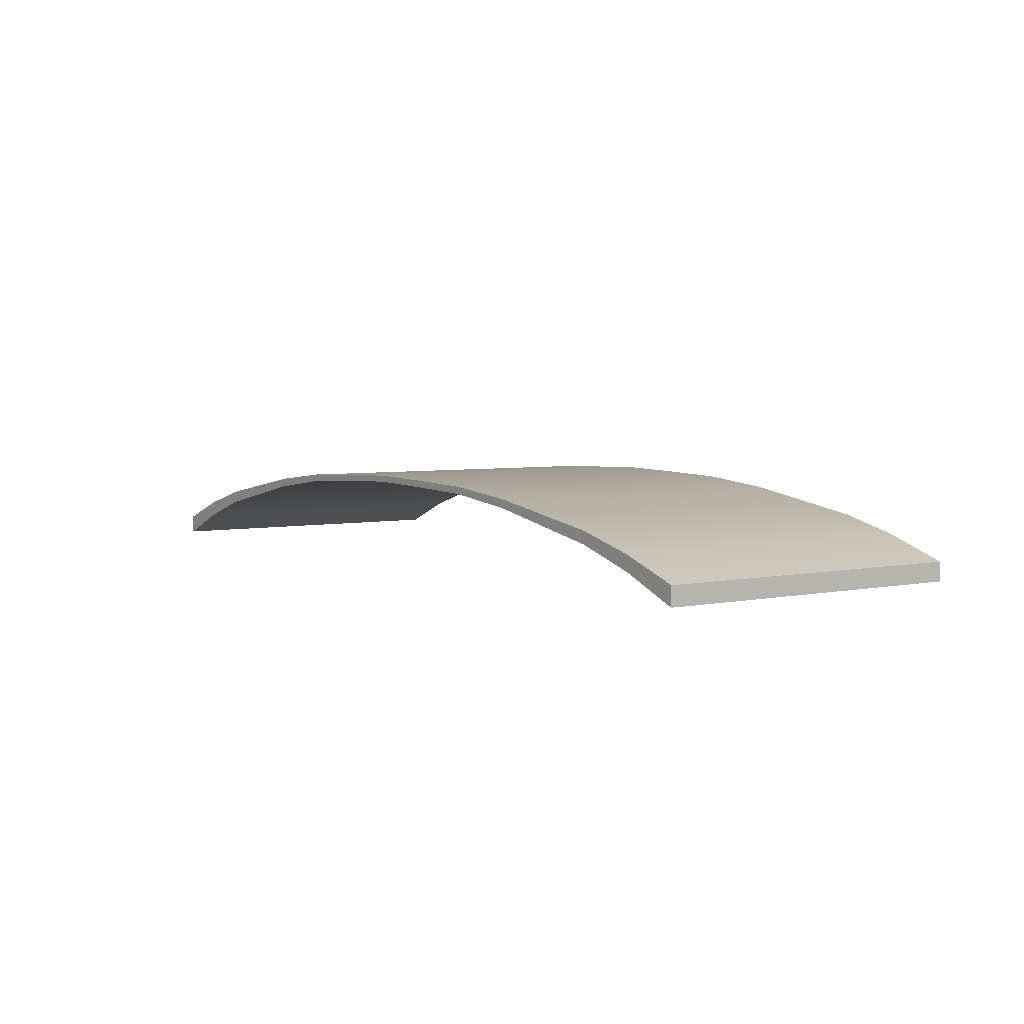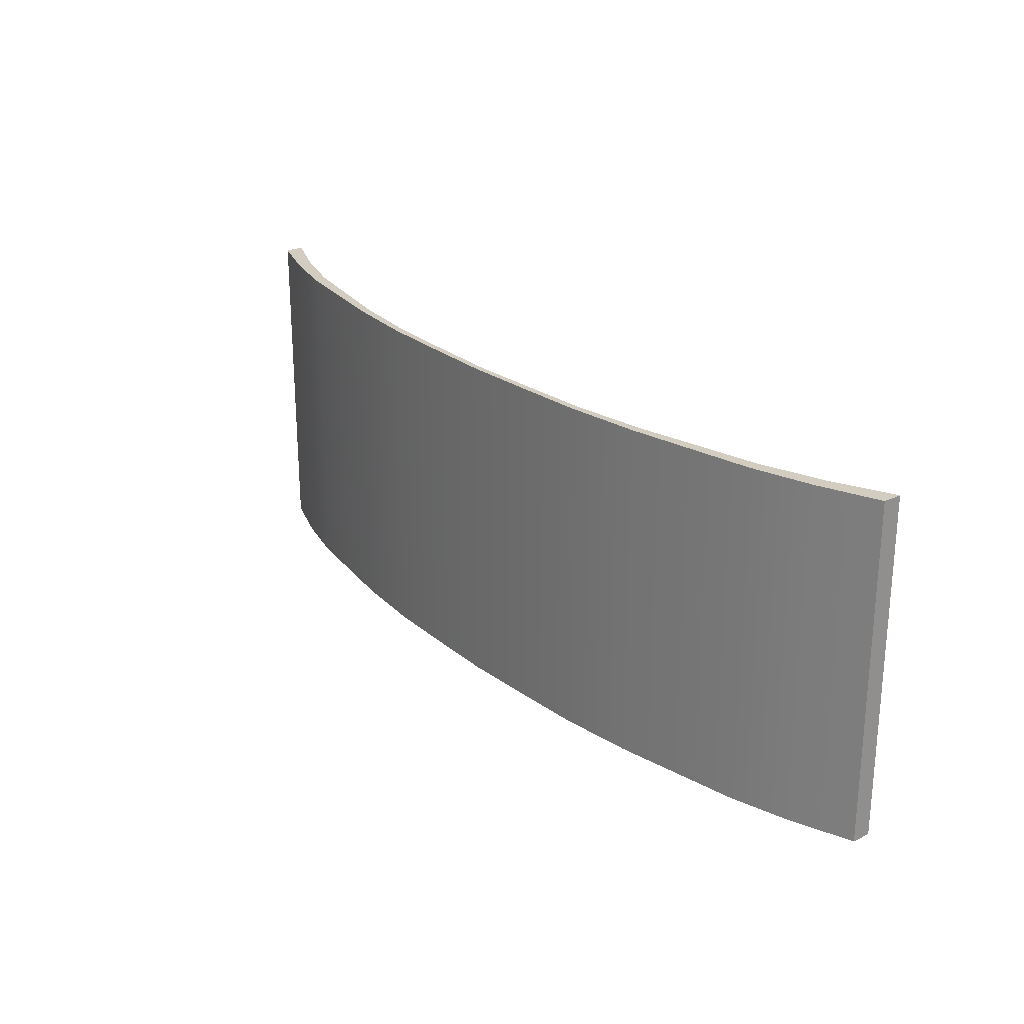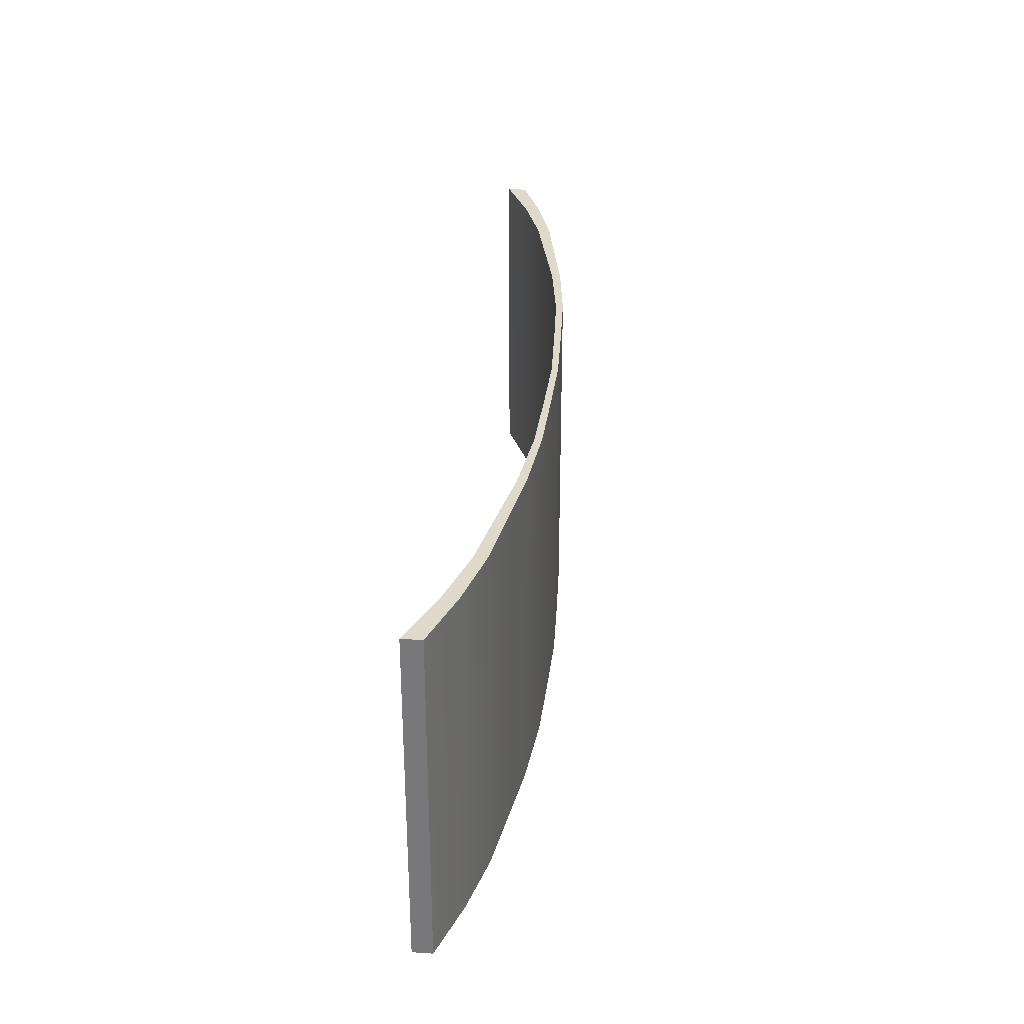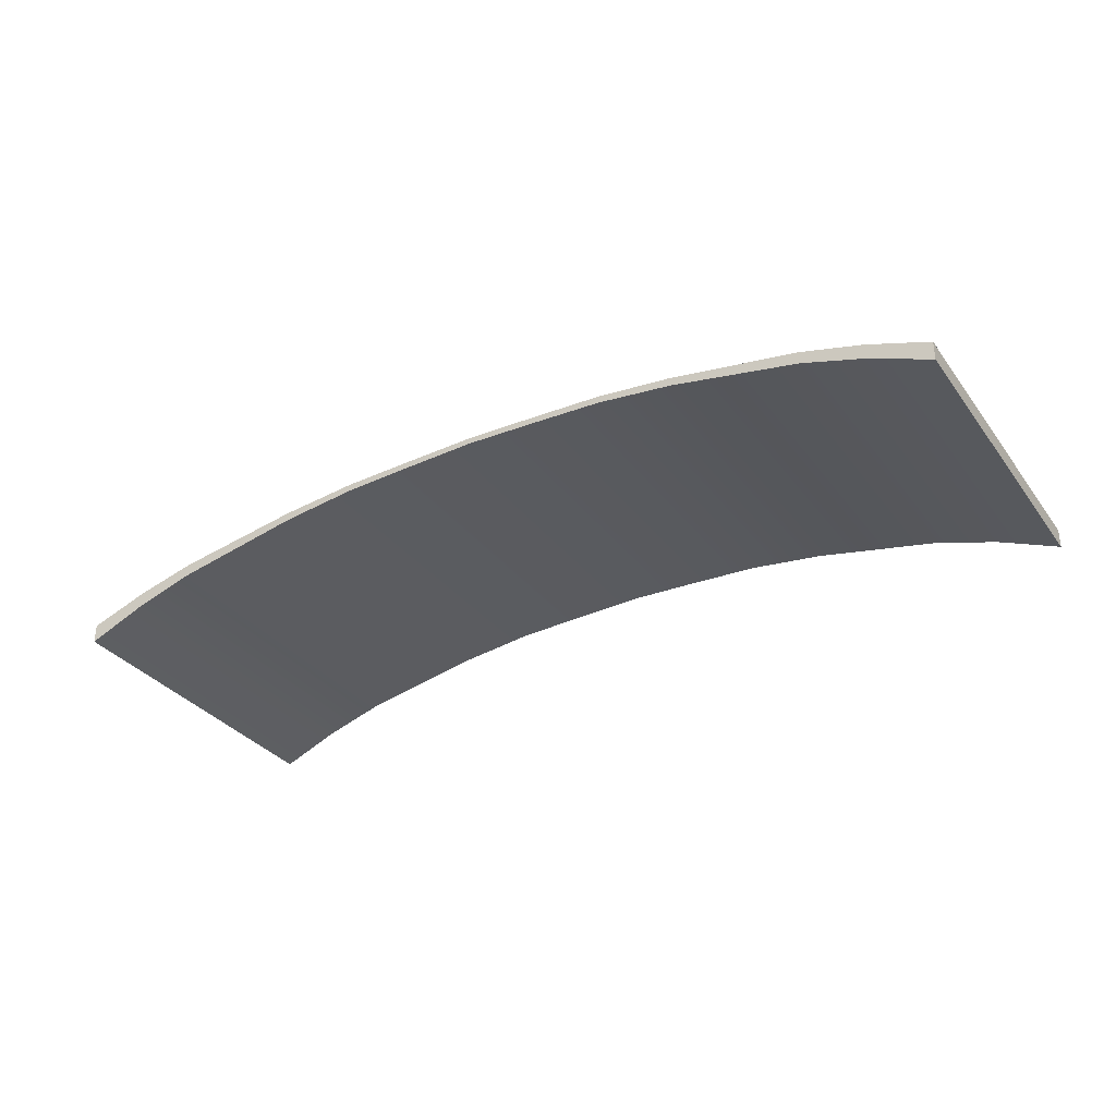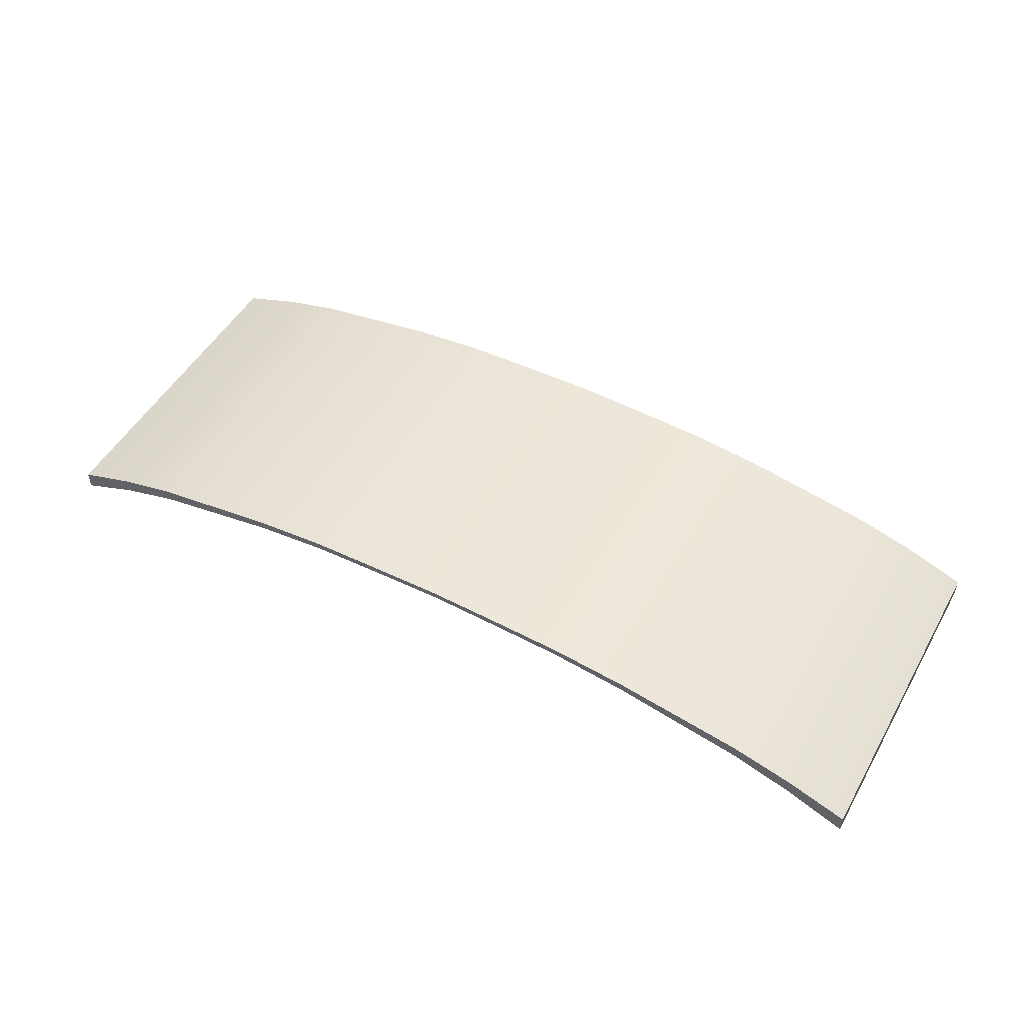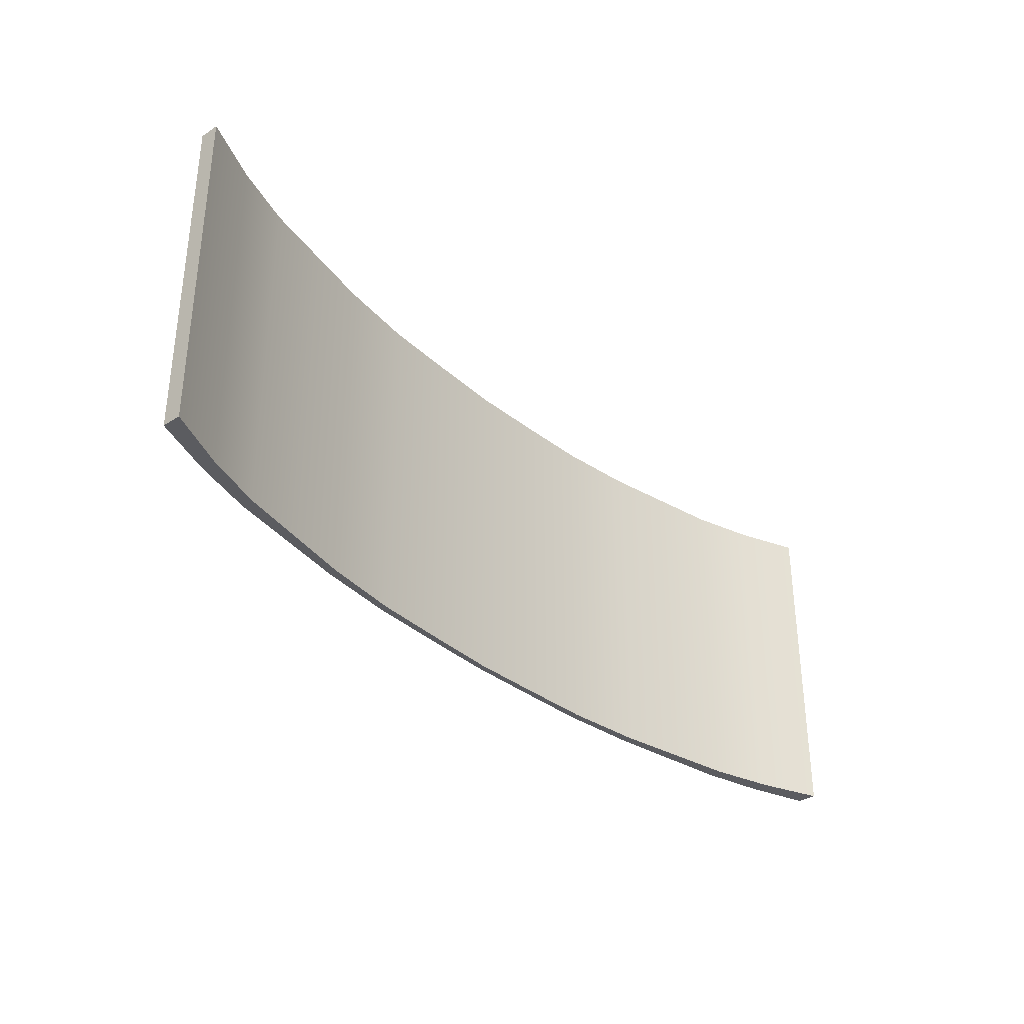
<metadata>
{"format":"obj","ext":"obj","renderer":"f3d","projection":"perspective","resolution":1024,"background":"white","views":[{"elev":4.2,"azim":-125.5,"up":"+Y"},{"elev":24.3,"azim":-128.1,"up":"+Z"},{"elev":31.7,"azim":95.2,"up":"+Z"},{"elev":-32.5,"azim":30.5,"up":"+Y"},{"elev":50.4,"azim":28.9,"up":"+Y"},{"elev":-34.6,"azim":-48.9,"up":"+Z"}]}
</metadata>
<code>
o Cube.5666_0175
v -1.488 0.012 -0.105
v -1.488 0.012 0.054
v -1.431 -0.009 -0.105
v -1.431 -0.009 0.054
v -1.518 0.018 -0.105
v -1.518 0.018 0.054
v -1.548 0.024 -0.105
v -1.548 0.024 0.054
v -1.584 0.0285 -0.105
v -1.584 0.0285 0.054
v -1.617 0.03 -0.105
v -1.617 0.03 0.054
v -1.815 0.012 -0.105
v -1.815 0.012 0.054
v -1.872 -0.009 -0.105
v -1.872 -0.009 0.054
v -1.785 0.018 -0.105
v -1.785 0.018 0.054
v -1.755 0.024 -0.105
v -1.755 0.024 0.054
v -1.719 0.0285 -0.105
v -1.719 0.0285 0.054
v -1.686 0.03 -0.105
v -1.686 0.03 0.054
v -1.651 0.0312 -0.105
v -1.651 0.0312 0.054
v -1.459 0.003 -0.105
v -1.459 0.003 0.054
v -1.843 0.003 -0.105
v -1.843 0.003 0.054
v -1.488 0.01787 -0.105
v -1.488 0.01787 0.054
v -1.431 0 -0.105
v -1.431 0 0.054
v -1.518 0.02297 -0.105
v -1.518 0.02297 0.054
v -1.548 0.02807 -0.105
v -1.548 0.02807 0.054
v -1.584 0.0319 -0.105
v -1.584 0.0319 0.054
v -1.617 0.03318 -0.105
v -1.617 0.03318 0.054
v -1.815 0.01787 -0.105
v -1.815 0.01787 0.054
v -1.872 0 -0.105
v -1.872 0 0.054
v -1.785 0.02297 -0.105
v -1.785 0.02297 0.054
v -1.755 0.02807 -0.105
v -1.755 0.02807 0.054
v -1.719 0.0319 -0.105
v -1.719 0.0319 0.054
v -1.686 0.03318 -0.105
v -1.686 0.03318 0.054
v -1.651 0.0342 -0.105
v -1.651 0.0342 0.054
v -1.459 0.01021 -0.105
v -1.459 0.01021 0.054
v -1.843 0.01021 -0.105
v -1.843 0.01021 0.054
f 28 1 27
f 1 6 5
f 6 7 5
f 8 9 7
f 9 12 11
f 12 25 11
f 13 30 29
f 13 18 14
f 17 20 18
f 21 20 19
f 21 24 22
f 25 24 23
f 29 16 15
f 4 27 3
f 31 58 57
f 31 36 32
f 35 38 36
f 37 40 38
f 41 40 39
f 55 42 41
f 60 43 59
f 43 48 47
f 47 50 49
f 49 52 51
f 51 54 53
f 54 55 53
f 46 59 45
f 33 58 34
f 20 48 18
f 38 10 8
f 58 2 28
f 19 47 49
f 9 37 7
f 29 45 59
f 14 60 30
f 27 33 3
f 22 50 20
f 40 12 10
f 34 28 4
f 21 49 51
f 11 39 9
f 13 59 43
f 33 4 3
f 24 52 22
f 30 46 16
f 23 51 53
f 32 6 2
f 16 45 15
f 5 31 1
f 26 54 24
f 25 53 55
f 18 44 14
f 36 8 6
f 42 26 12
f 17 43 47
f 7 35 5
f 25 41 11
f 1 57 27
f 28 2 1
f 1 2 6
f 6 8 7
f 8 10 9
f 9 10 12
f 12 26 25
f 13 14 30
f 13 17 18
f 17 19 20
f 21 22 20
f 21 23 24
f 25 26 24
f 29 30 16
f 4 28 27
f 31 32 58
f 31 35 36
f 35 37 38
f 37 39 40
f 41 42 40
f 55 56 42
f 60 44 43
f 43 44 48
f 47 48 50
f 49 50 52
f 51 52 54
f 54 56 55
f 46 60 59
f 33 57 58
f 20 50 48
f 38 40 10
f 58 32 2
f 19 17 47
f 9 39 37
f 29 15 45
f 14 44 60
f 27 57 33
f 22 52 50
f 40 42 12
f 34 58 28
f 21 19 49
f 11 41 39
f 13 29 59
f 33 34 4
f 24 54 52
f 30 60 46
f 23 21 51
f 32 36 6
f 16 46 45
f 5 35 31
f 26 56 54
f 25 23 53
f 18 48 44
f 36 38 8
f 42 56 26
f 17 13 43
f 7 37 35
f 25 55 41
f 1 31 57

</code>
